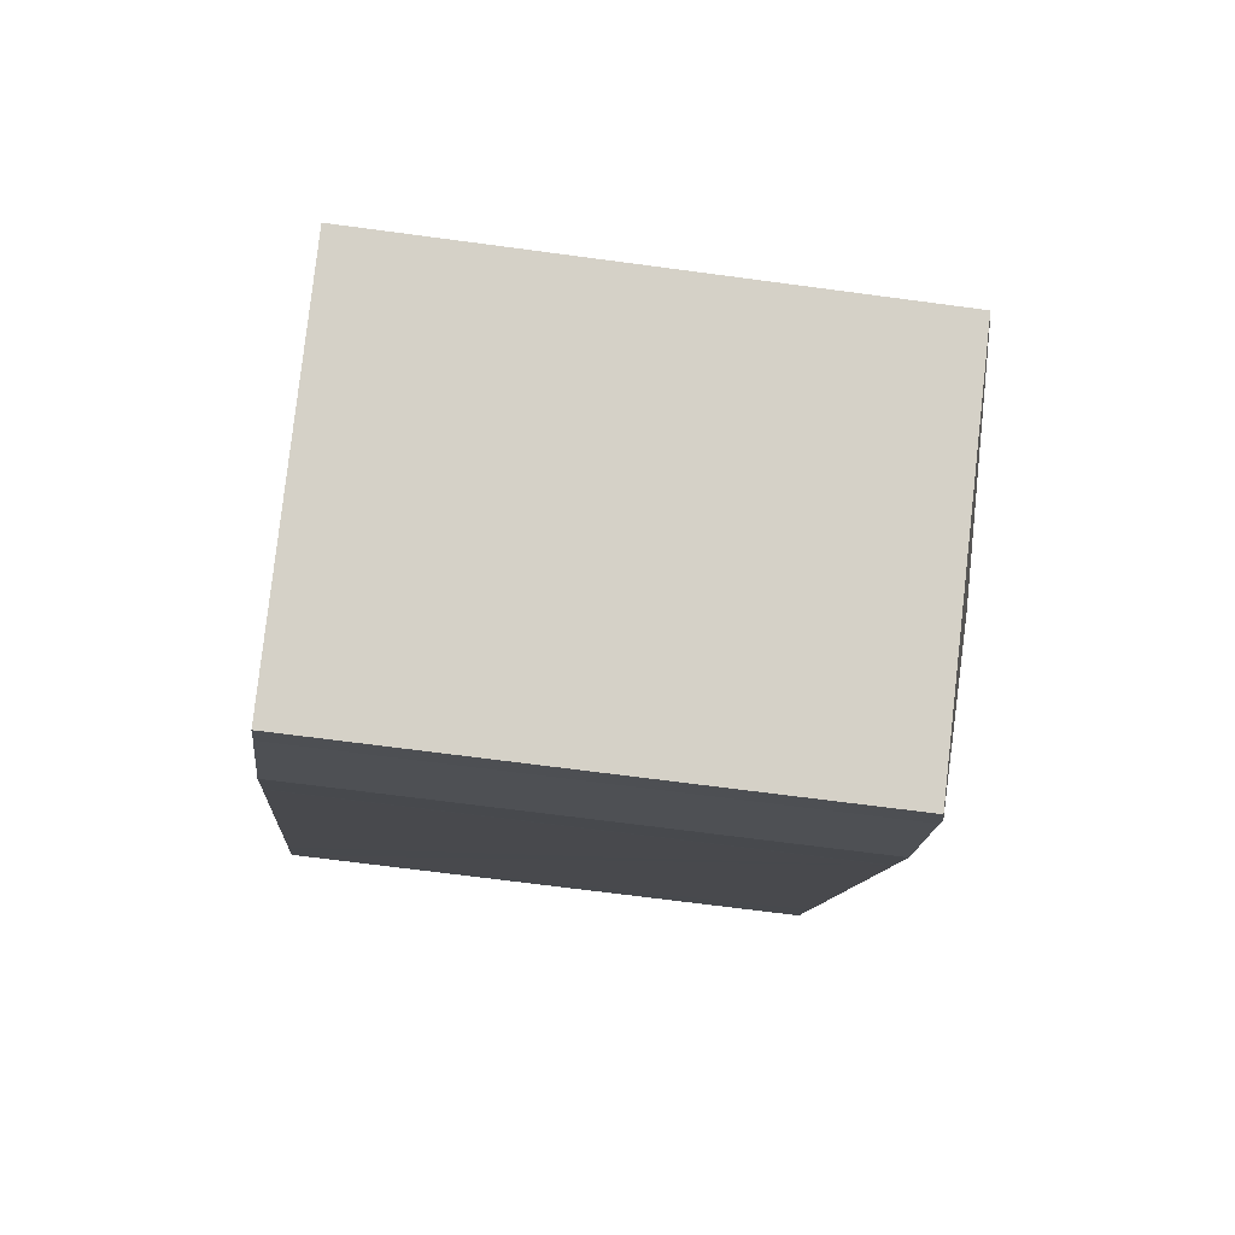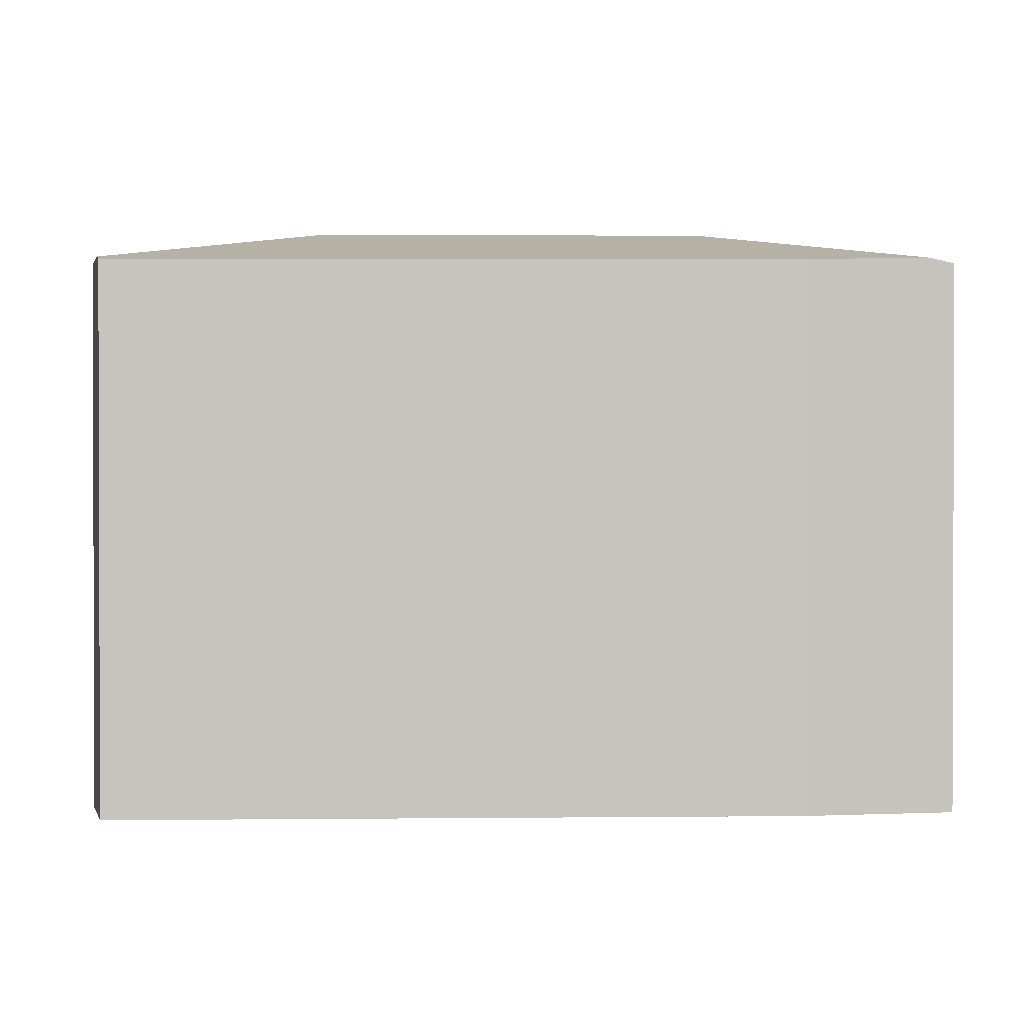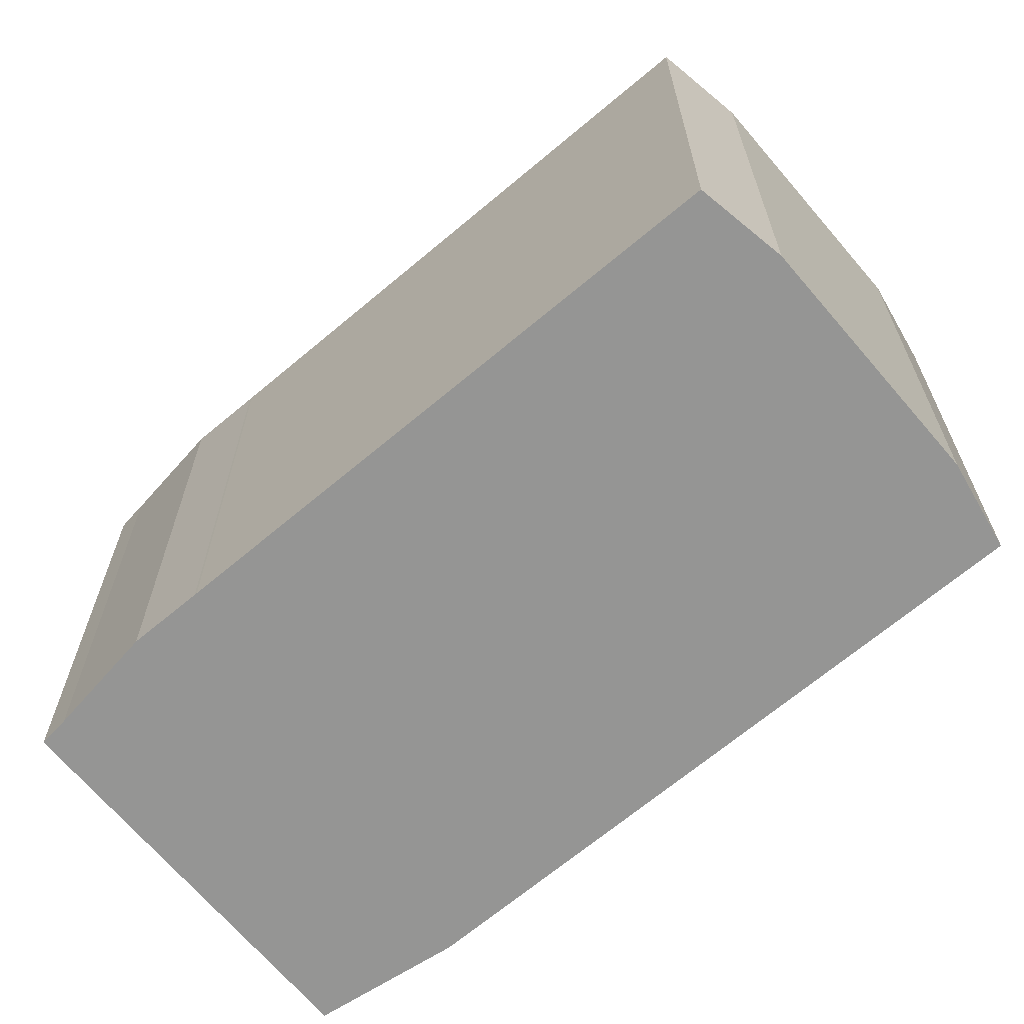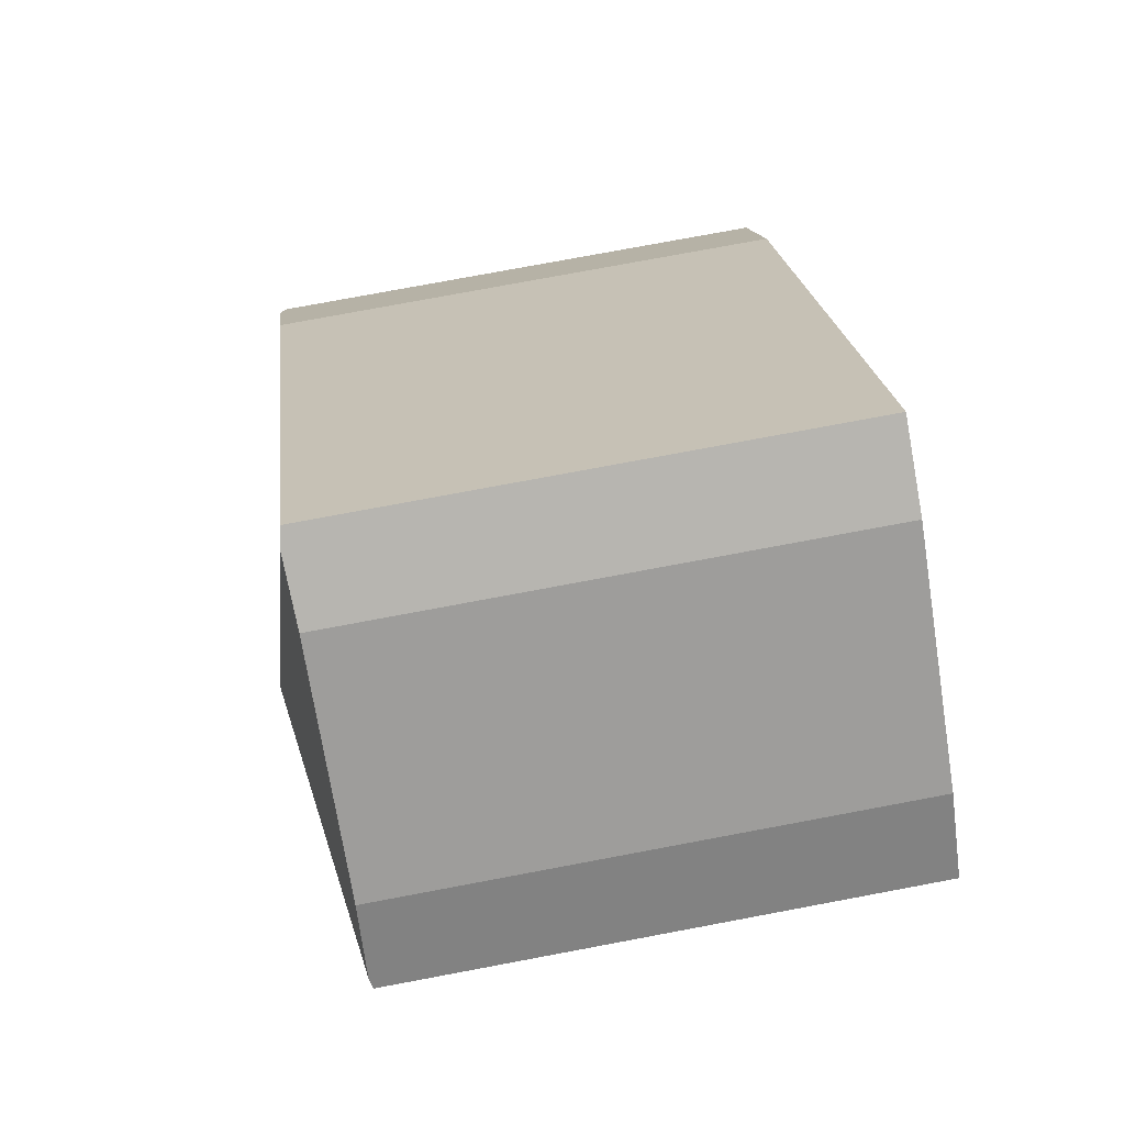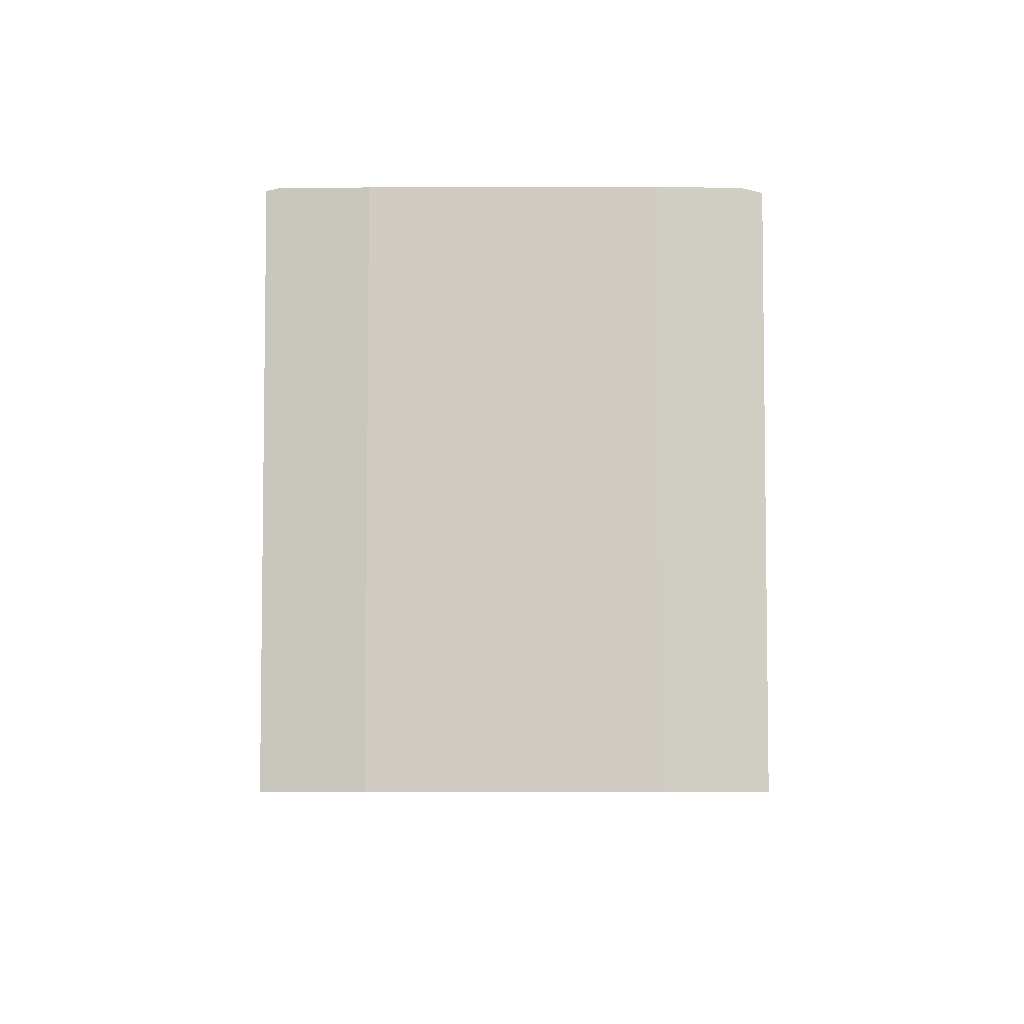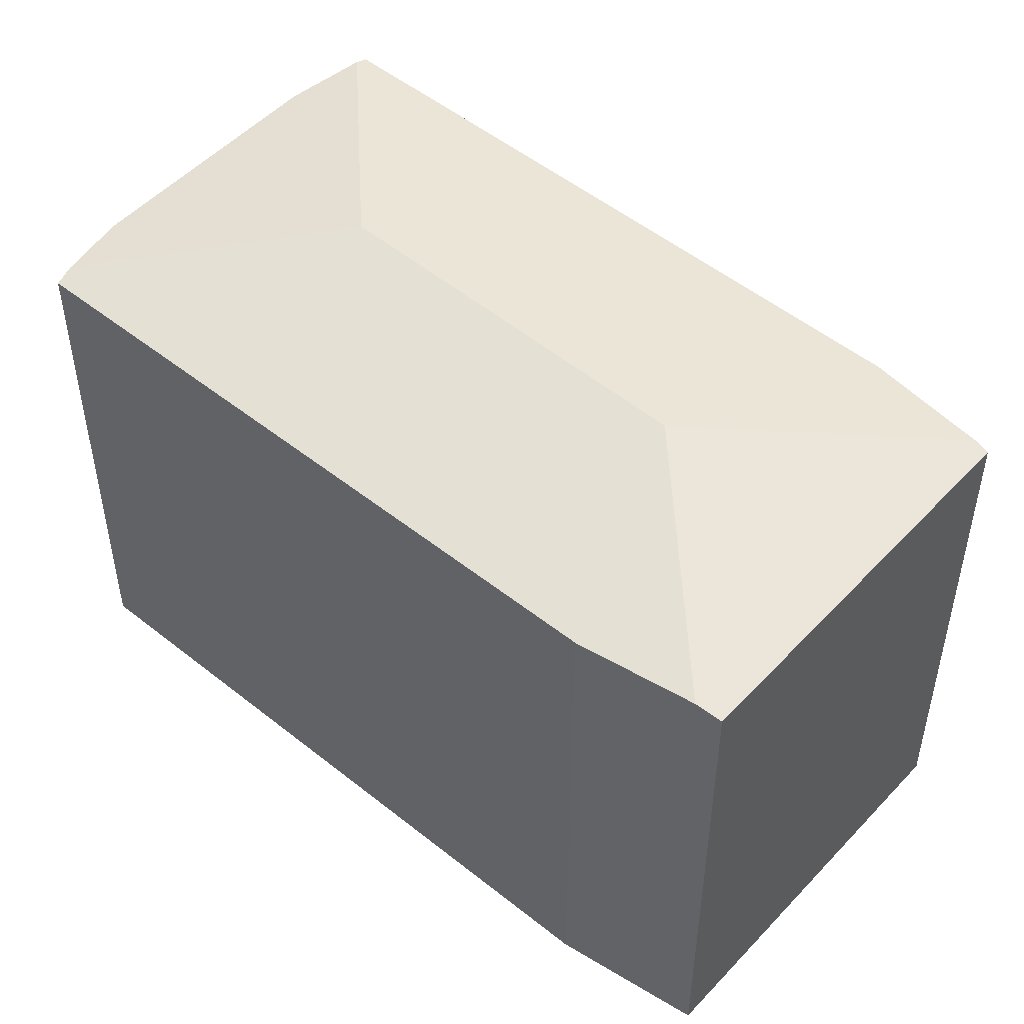
<metadata>
{"format":"obj","ext":"obj","renderer":"f3d","projection":"perspective","resolution":1024,"background":"white","views":[{"elev":-67.4,"azim":82.3,"up":"+Z"},{"elev":1.1,"azim":54.7,"up":"+Y"},{"elev":-67.4,"azim":-82.7,"up":"+Y"},{"elev":77.2,"azim":-100.6,"up":"+Z"},{"elev":-6.1,"azim":-32.6,"up":"+Y"},{"elev":50.9,"azim":98.3,"up":"+Y"}]}
</metadata>
<code>
v  16.8 20.38 -24.86
v  19.43 21.94 -14.31
v  17.15 20.39 -25.28
v  13.98 20.27 -21.68
v  12.44 20.28 -19.28
v  12.38 20.28 -19.19
v  1.747 20.34 -2.714
v  11.19 21.94 -1.963
v  0.323 20.43 0.301
v  0.036 20.36 0.033
v  0 20.35 1.246e-15
v  2.629 20.32 2.453
v  3.78 20.32 3.204
v  6.536 20.32 5.002
v  10.9 20.31 7.852
v  13.46 20.41 8.908
v  28.06 20.34 -12.31
v  30.04 20.47 -16.52
v  14.17 20.26 9.204
v  30.48 20.27 -17.45
v  17.56 20.27 -25.77
v  0 0 0
v  0.323 -1.843e-17 0.301
v  2.629 -1.502e-16 2.453
v  0.036 -2.021e-18 0.033
v  3.78 -1.962e-16 3.204
v  6.536 -3.063e-16 5.002
v  10.9 -4.808e-16 7.852
v  14.17 -5.636e-16 9.204
v  13.46 -5.455e-16 8.908
v  28.06 7.536e-16 -12.31
v  30.48 1.069e-15 -17.45
v  30.04 1.011e-15 -16.52
v  17.56 1.578e-15 -25.77
v  1.747 1.662e-16 -2.714
v  12.38 1.175e-15 -19.19
v  16.8 1.523e-15 -24.86
v  17.15 1.548e-15 -25.28
v  13.98 1.327e-15 -21.68
v  12.44 1.181e-15 -19.28
g defaultobject
f 1 2 3
f 2 1 4
f 2 4 5
f 2 5 6
f 2 6 7
f 2 7 8
f 8 7 9
f 9 7 10
f 10 7 11
f 12 8 9
f 8 12 13
f 8 13 14
f 8 14 15
f 8 15 16
f 2 17 18
f 17 2 19
f 19 2 8
f 19 8 16
f 20 2 18
f 2 20 21
f 2 21 3
f 10 12 9
f 12 10 11
f 12 11 22
f 12 22 23
f 12 23 24
f 23 22 25
f 24 13 12
f 13 24 14
f 14 24 15
f 15 24 26
f 15 26 27
f 15 27 28
f 28 16 15
f 16 28 19
f 19 28 29
f 29 28 30
f 19 31 17
f 31 19 29
f 31 18 17
f 18 31 20
f 20 31 32
f 32 31 33
f 32 21 20
f 21 32 34
f 7 22 11
f 22 7 6
f 22 6 35
f 35 6 36
f 21 1 3
f 1 21 37
f 37 21 34
f 37 34 38
f 37 4 1
f 4 37 39
f 4 40 5
f 40 4 39
f 40 6 5
f 6 40 36
f 32 38 34
f 38 32 37
f 37 32 39
f 39 32 40
f 40 32 36
f 36 32 35
f 35 32 33
f 35 33 31
f 35 31 29
f 35 29 22
f 22 29 25
f 25 29 23
f 23 29 24
f 24 29 26
f 26 29 27
f 27 29 30
f 27 30 28

</code>
